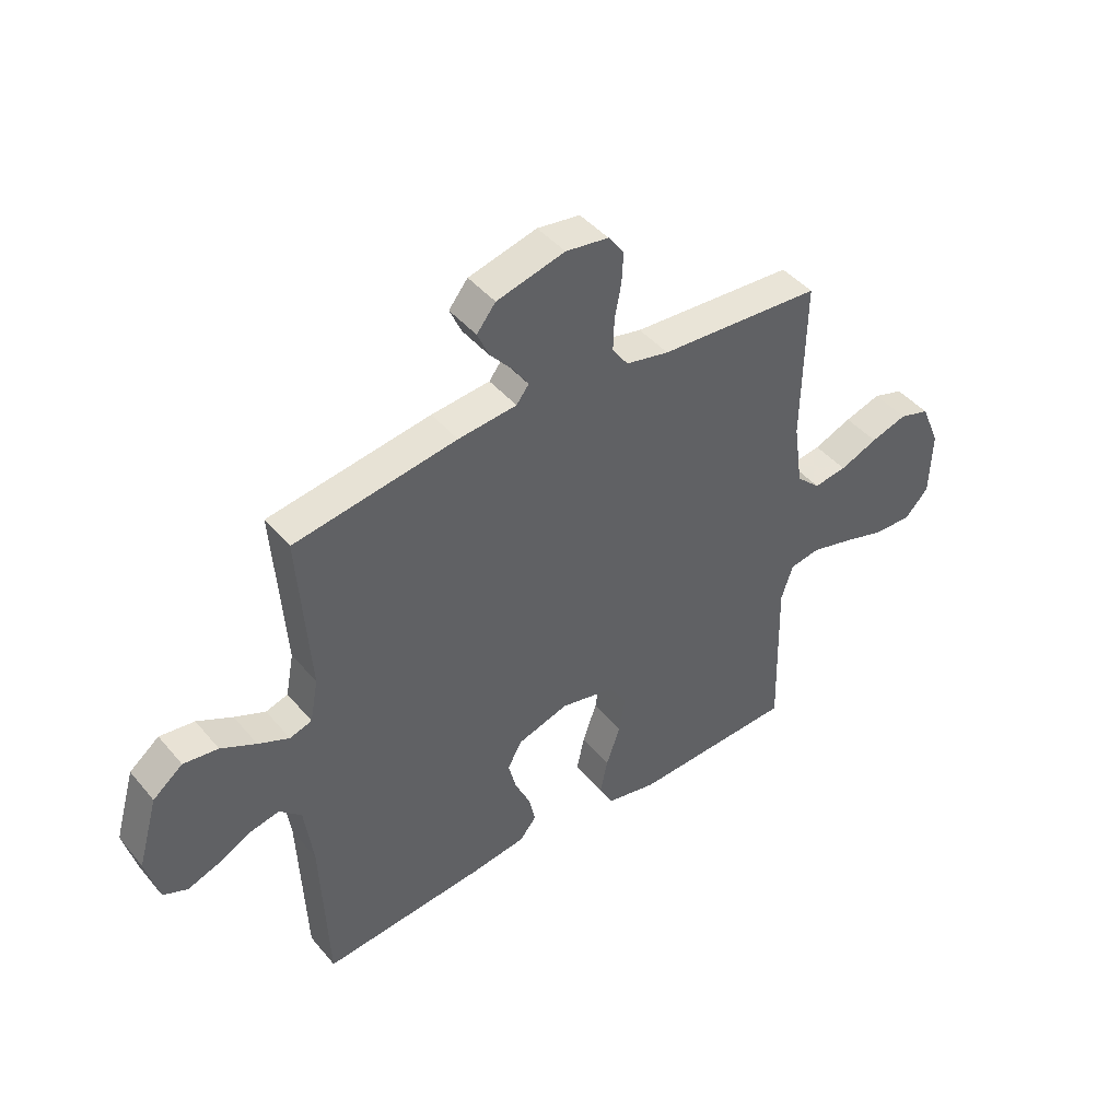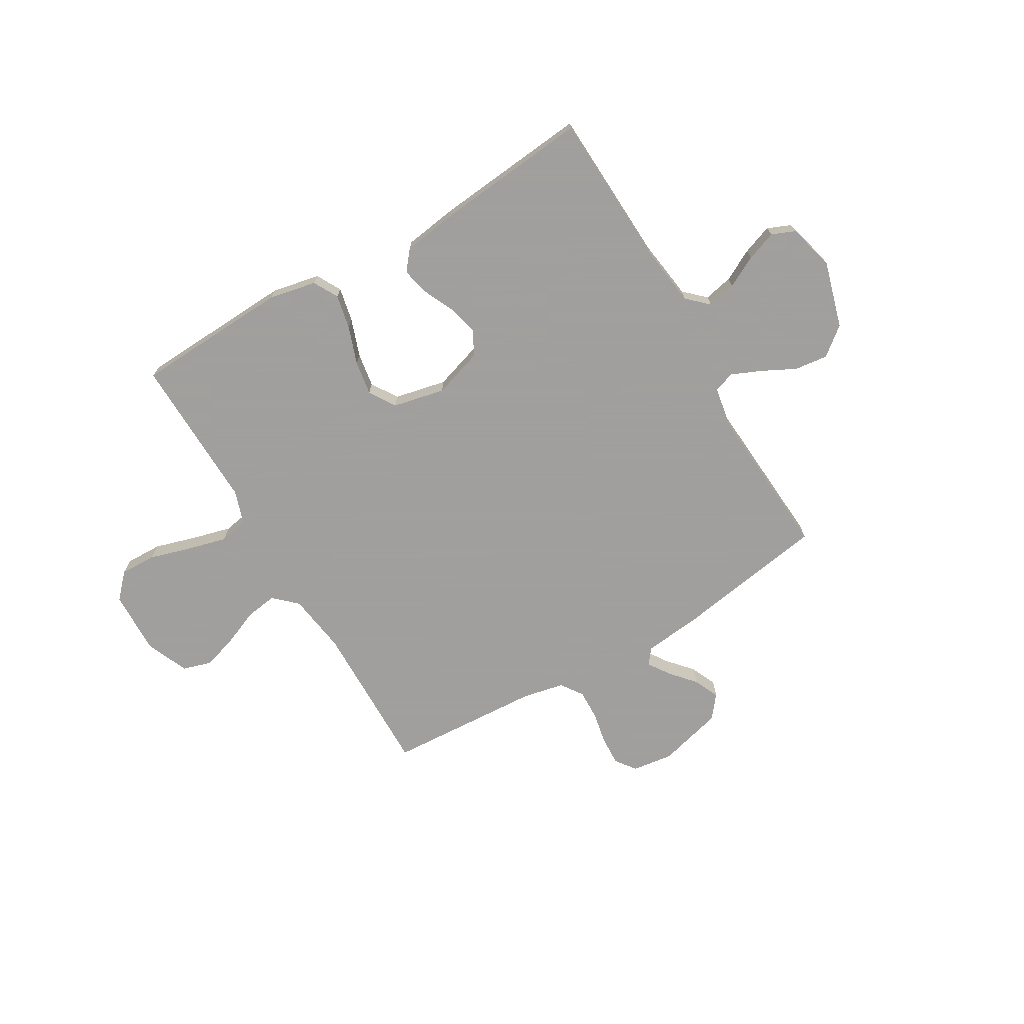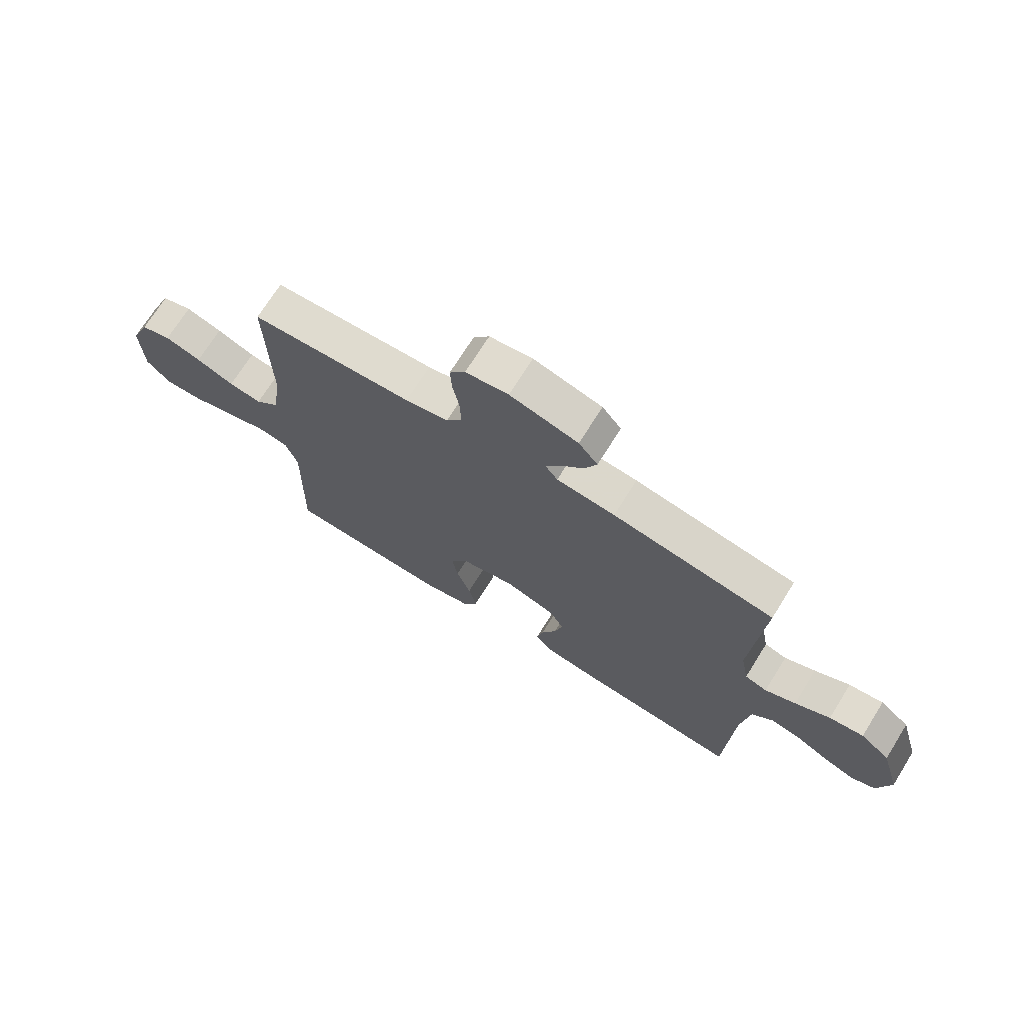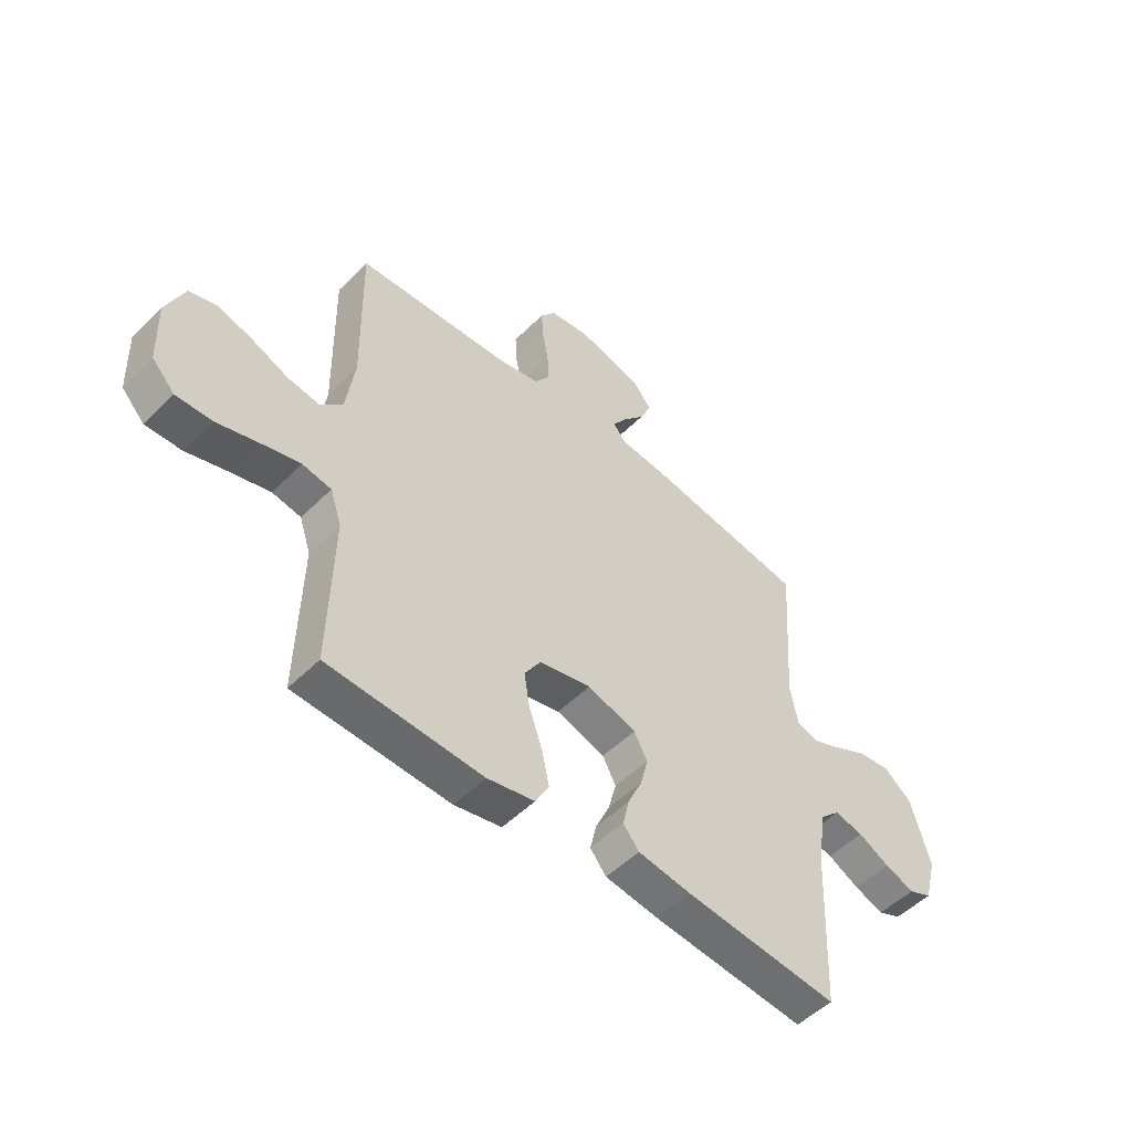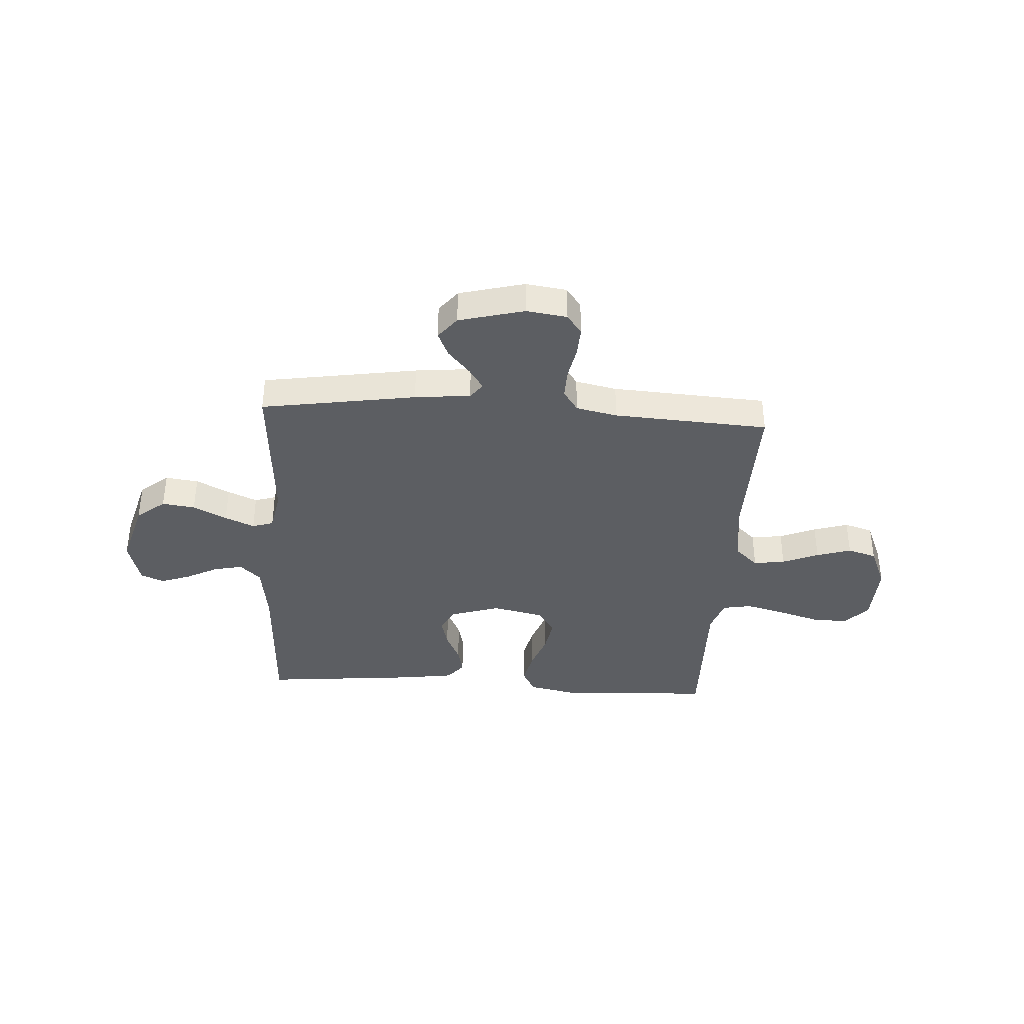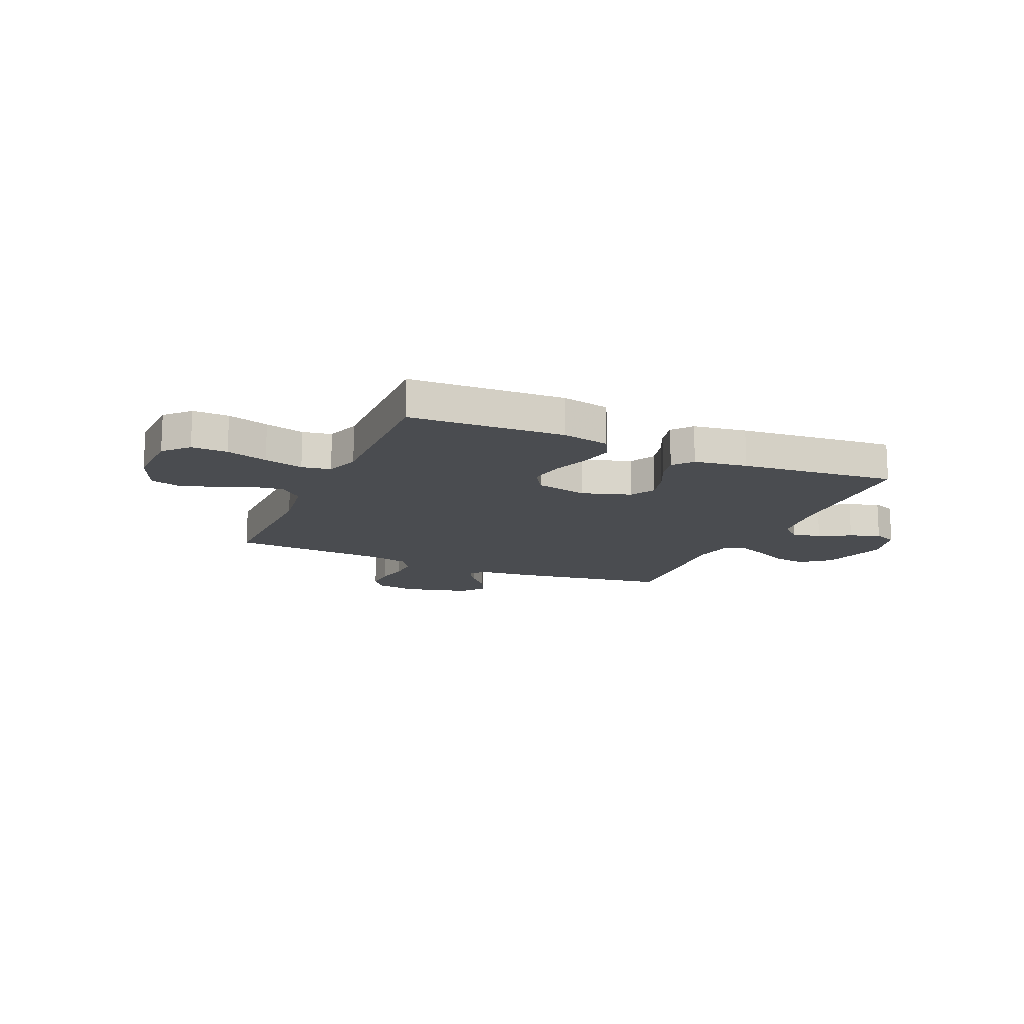
<metadata>
{"format":"obj","ext":"obj","renderer":"f3d","projection":"perspective","resolution":1024,"background":"white","views":[{"elev":44.0,"azim":-36.9,"up":"+Z"},{"elev":-71.5,"azim":-149.5,"up":"+Y"},{"elev":71.0,"azim":-148.1,"up":"+Z"},{"elev":-51.3,"azim":136.9,"up":"+Z"},{"elev":-37.5,"azim":-3.6,"up":"+Y"},{"elev":-14.7,"azim":156.4,"up":"+Y"}]}
</metadata>
<code>
v 0.5 0.07 0.5
v 0.495 0.07 0.2
v 0.512 0.07 0.082
v 0.556 0.07 0.041
v 0.617 0.07 0.05
v 0.687 0.07 0.079
v 0.754 0.07 0.1
v 0.81 0.07 0.083
v 0.845 0.07 0
v 0.841 0.07 -0.123
v 0.797 0.07 -0.17
v 0.727 0.07 -0.168
v 0.647 0.07 -0.144
v 0.571 0.07 -0.124
v 0.515 0.07 -0.134
v 0.493 0.07 -0.2
v 0.5 0.07 -0.5
v 0.2 0.07 -0.514
v 0.108 0.07 -0.495
v 0.082 0.07 -0.447
v 0.096 0.07 -0.381
v 0.122 0.07 -0.308
v 0.133 0.07 -0.241
v 0.101 0.07 -0.19
v 0 0.07 -0.168
v -0.095 0.07 -0.198
v -0.121 0.07 -0.246
v -0.106 0.07 -0.304
v -0.078 0.07 -0.365
v -0.066 0.07 -0.418
v -0.097 0.07 -0.456
v -0.2 0.07 -0.471
v -0.5 0.07 -0.5
v -0.513 0.07 -0.2
v -0.529 0.07 -0.082
v -0.569 0.07 -0.044
v -0.625 0.07 -0.056
v -0.686 0.07 -0.088
v -0.744 0.07 -0.109
v -0.789 0.07 -0.09
v -0.813 0.07 0
v -0.776 0.07 0.129
v -0.721 0.07 0.173
v -0.657 0.07 0.165
v -0.592 0.07 0.132
v -0.535 0.07 0.107
v -0.494 0.07 0.12
v -0.479 0.07 0.2
v -0.5 0.07 0.5
v -0.2 0.07 0.548
v -0.092 0.07 0.559
v -0.069 0.07 0.589
v -0.097 0.07 0.631
v -0.139 0.07 0.679
v -0.161 0.07 0.728
v -0.126 0.07 0.772
v 0 0.07 0.805
v 0.079 0.07 0.794
v 0.108 0.07 0.755
v 0.105 0.07 0.698
v 0.093 0.07 0.636
v 0.091 0.07 0.577
v 0.12 0.07 0.535
v 0.2 0.07 0.518
v 0.5 0 0.5
v 0.495 0 0.2
v 0.512 0 0.082
v 0.556 0 0.041
v 0.617 0 0.05
v 0.687 0 0.079
v 0.754 0 0.1
v 0.81 0 0.083
v 0.845 0 0
v 0.841 0 -0.123
v 0.797 0 -0.17
v 0.727 0 -0.168
v 0.647 0 -0.144
v 0.571 0 -0.124
v 0.515 0 -0.134
v 0.493 0 -0.2
v 0.5 0 -0.5
v 0.2 0 -0.514
v 0.108 0 -0.495
v 0.082 0 -0.447
v 0.096 0 -0.381
v 0.122 0 -0.308
v 0.133 0 -0.241
v 0.101 0 -0.19
v 0 0 -0.168
v -0.095 0 -0.198
v -0.121 0 -0.246
v -0.106 0 -0.304
v -0.078 0 -0.365
v -0.066 0 -0.418
v -0.097 0 -0.456
v -0.2 0 -0.471
v -0.5 0 -0.5
v -0.513 0 -0.2
v -0.529 0 -0.082
v -0.569 0 -0.044
v -0.625 0 -0.056
v -0.686 0 -0.088
v -0.744 0 -0.109
v -0.789 0 -0.09
v -0.813 0 0
v -0.776 0 0.129
v -0.721 0 0.173
v -0.657 0 0.165
v -0.592 0 0.132
v -0.535 0 0.107
v -0.494 0 0.12
v -0.479 0 0.2
v -0.5 0 0.5
v -0.2 0 0.548
v -0.092 0 0.559
v -0.069 0 0.589
v -0.097 0 0.631
v -0.139 0 0.679
v -0.161 0 0.728
v -0.126 0 0.772
v 0 0 0.805
v 0.079 0 0.794
v 0.108 0 0.755
v 0.105 0 0.698
v 0.093 0 0.636
v 0.091 0 0.577
v 0.12 0 0.535
v 0.2 0 0.518
f 59 60 61
f 58 59 61
f 57 58 61
f 56 57 61
f 55 56 61
f 54 55 61
f 53 54 61
f 52 53 61 62
f 51 52 62 63
f 51 63 64
f 50 51 64
f 49 50 64
f 48 49 64
f 43 44 45
f 42 43 45
f 41 42 45
f 40 41 45
f 39 40 45
f 38 39 45
f 37 38 45
f 36 37 45 46
f 35 36 46 47
f 32 33 34
f 31 32 34
f 30 31 34
f 29 30 34
f 28 29 34
f 35 47 48
f 34 35 48
f 28 34 48
f 27 28 48
f 20 21 22
f 19 20 22
f 18 19 22
f 17 18 22
f 16 17 22
f 15 16 22 23
f 11 12 13
f 10 11 13
f 9 10 13
f 8 9 13
f 7 8 13
f 6 7 13
f 5 6 13
f 4 5 13 14
f 3 4 14 15
f 48 64 1 2
f 26 27 48
f 48 2 3
f 26 48 3
f 25 26 3
f 24 25 3 15
f 15 23 24
f 125 124 123
f 125 123 122
f 125 122 121
f 125 121 120
f 125 120 119
f 125 119 118
f 125 118 117
f 126 125 117 116
f 127 126 116 115
f 128 127 115
f 128 115 114
f 128 114 113
f 128 113 112
f 109 108 107
f 109 107 106
f 109 106 105
f 109 105 104
f 109 104 103
f 109 103 102
f 109 102 101
f 110 109 101 100
f 111 110 100 99
f 98 97 96
f 98 96 95
f 98 95 94
f 98 94 93
f 98 93 92
f 112 111 99
f 112 99 98
f 112 98 92
f 112 92 91
f 86 85 84
f 86 84 83
f 86 83 82
f 86 82 81
f 86 81 80
f 87 86 80 79
f 77 76 75
f 77 75 74
f 77 74 73
f 77 73 72
f 77 72 71
f 77 71 70
f 77 70 69
f 78 77 69 68
f 79 78 68 67
f 66 65 128 112
f 112 91 90
f 67 66 112
f 67 112 90
f 67 90 89
f 79 67 89 88
f 88 87 79
f 1 65 66 2
f 2 66 67 3
f 3 67 68 4
f 4 68 69 5
f 5 69 70 6
f 6 70 71 7
f 7 71 72 8
f 8 72 73 9
f 9 73 74 10
f 10 74 75 11
f 11 75 76 12
f 12 76 77 13
f 13 77 78 14
f 14 78 79 15
f 15 79 80 16
f 16 80 81 17
f 17 81 82 18
f 18 82 83 19
f 19 83 84 20
f 20 84 85 21
f 21 85 86 22
f 22 86 87 23
f 23 87 88 24
f 24 88 89 25
f 25 89 90 26
f 26 90 91 27
f 27 91 92 28
f 28 92 93 29
f 29 93 94 30
f 30 94 95 31
f 31 95 96 32
f 32 96 97 33
f 33 97 98 34
f 34 98 99 35
f 35 99 100 36
f 36 100 101 37
f 37 101 102 38
f 38 102 103 39
f 39 103 104 40
f 40 104 105 41
f 41 105 106 42
f 42 106 107 43
f 43 107 108 44
f 44 108 109 45
f 45 109 110 46
f 46 110 111 47
f 47 111 112 48
f 48 112 113 49
f 49 113 114 50
f 50 114 115 51
f 51 115 116 52
f 52 116 117 53
f 53 117 118 54
f 54 118 119 55
f 55 119 120 56
f 56 120 121 57
f 57 121 122 58
f 58 122 123 59
f 59 123 124 60
f 60 124 125 61
f 61 125 126 62
f 62 126 127 63
f 63 127 128 64
f 64 128 65 1

</code>
